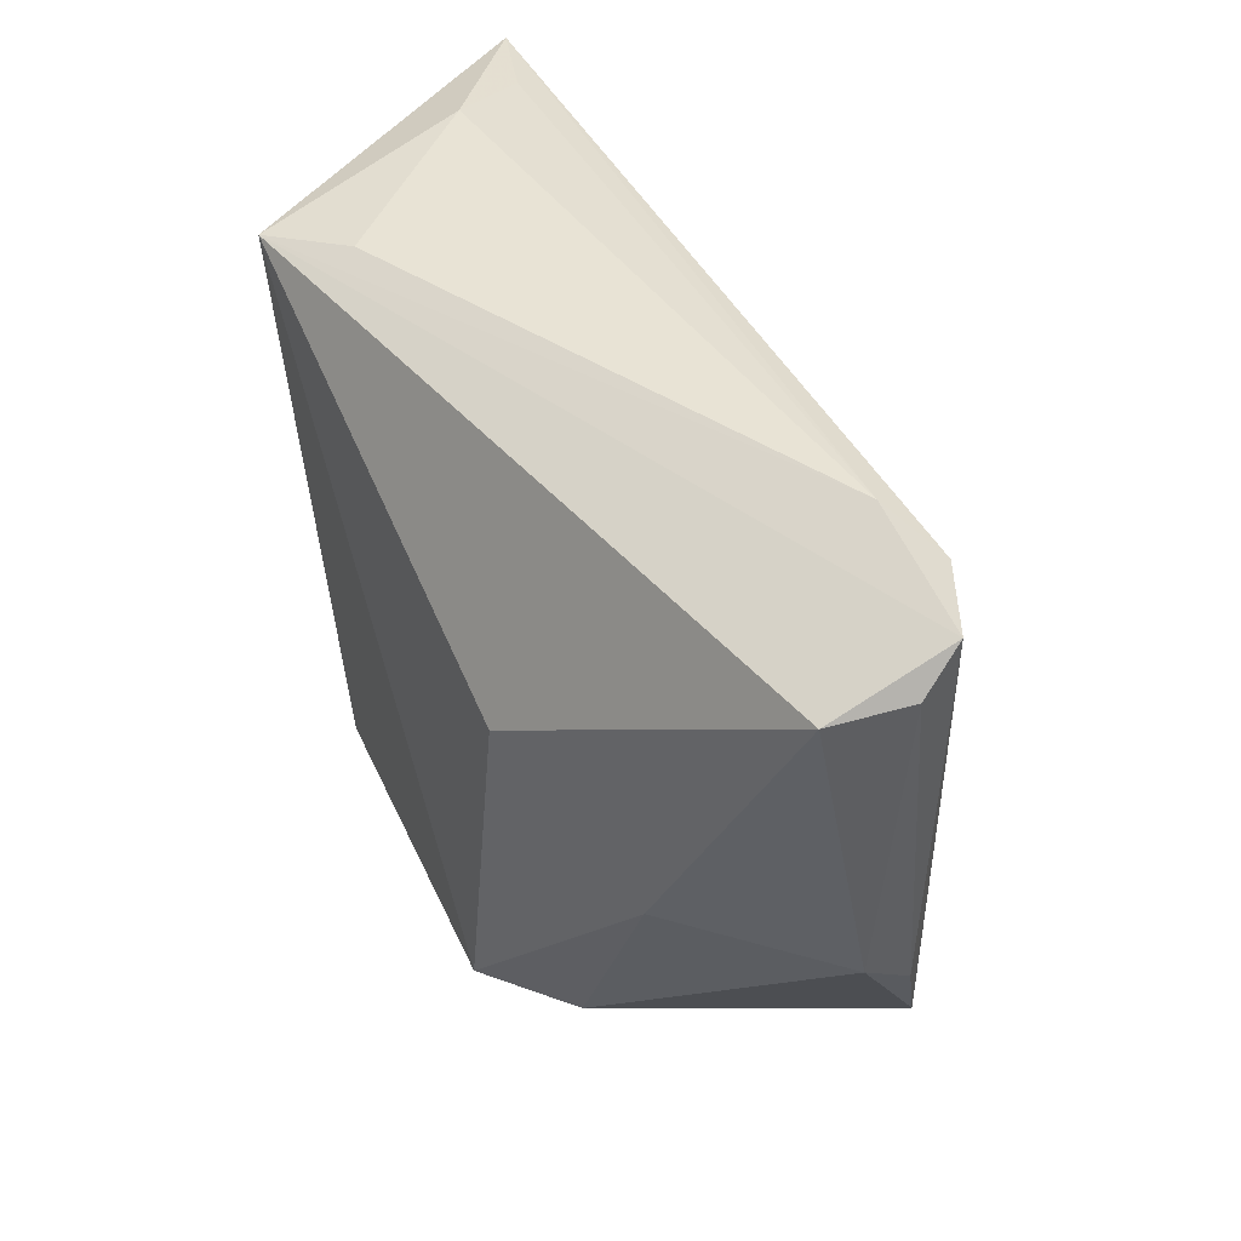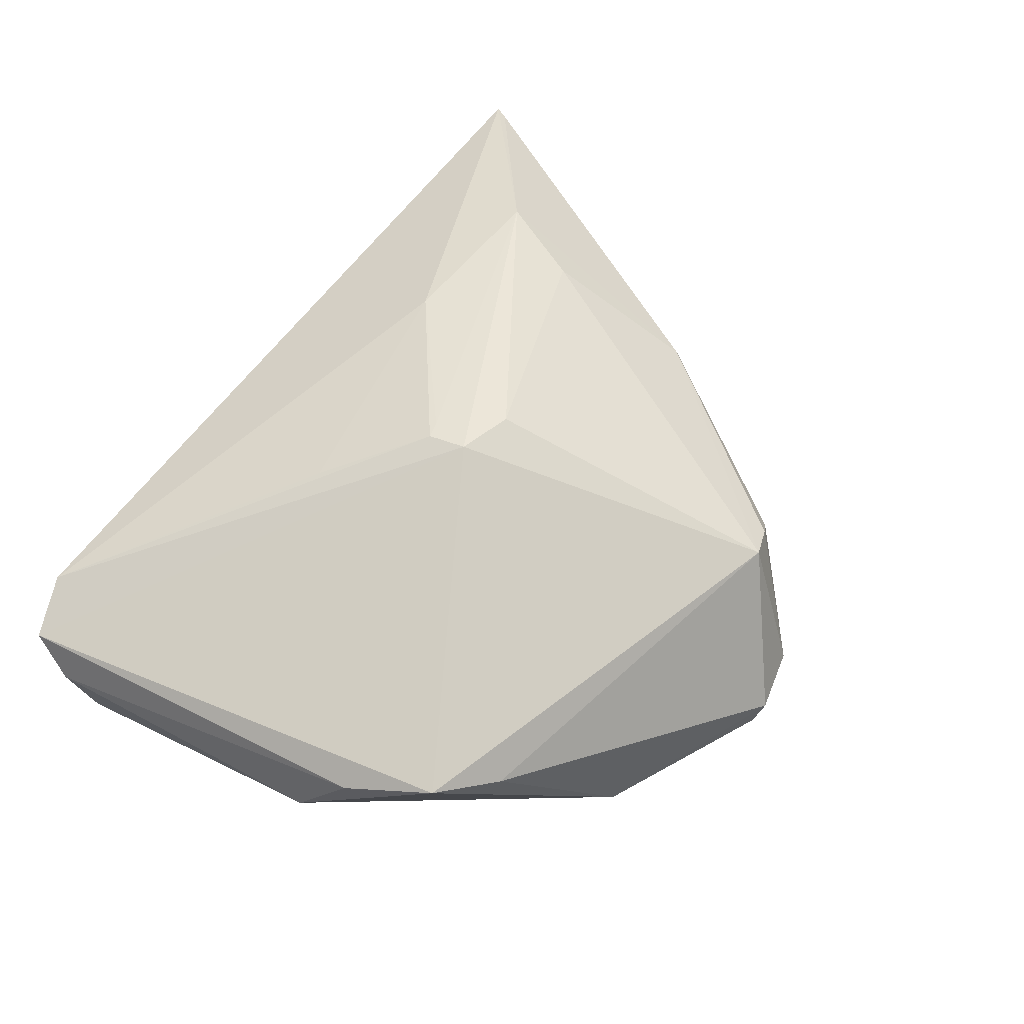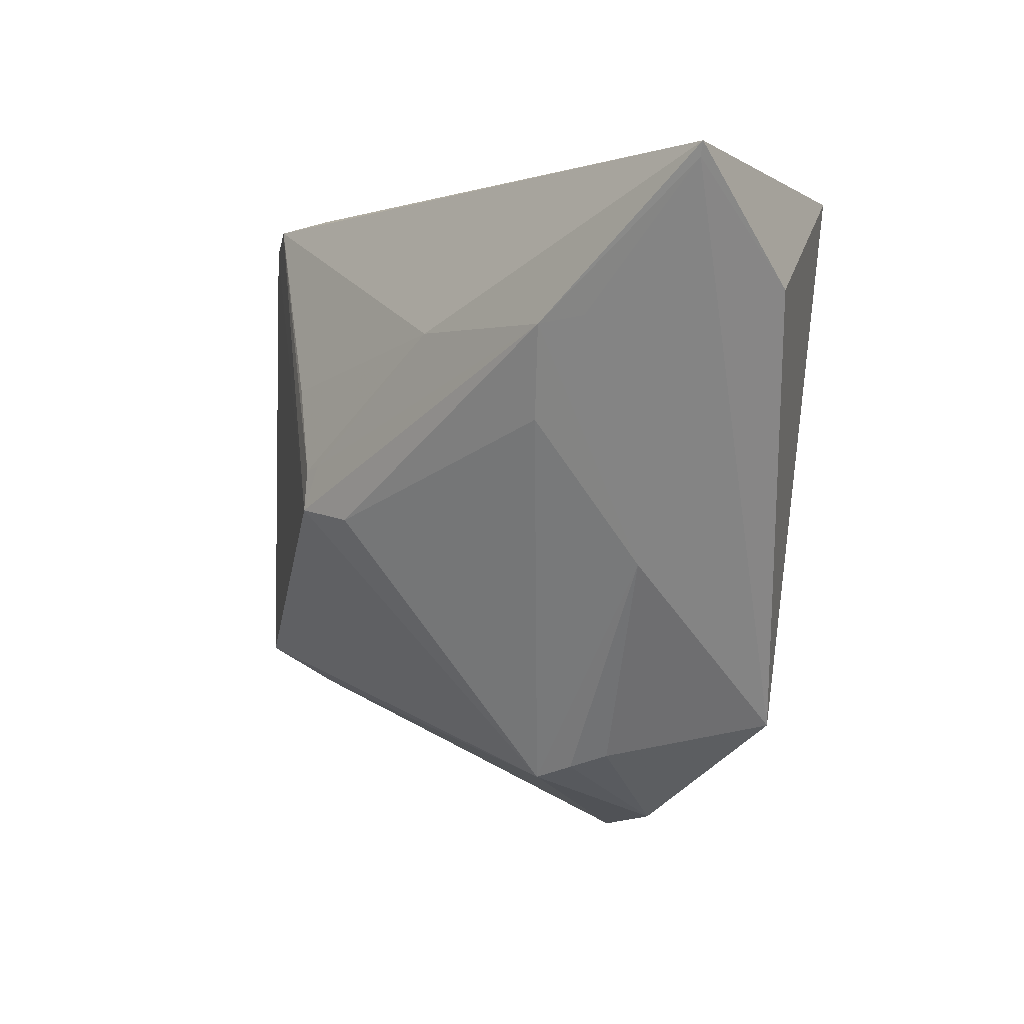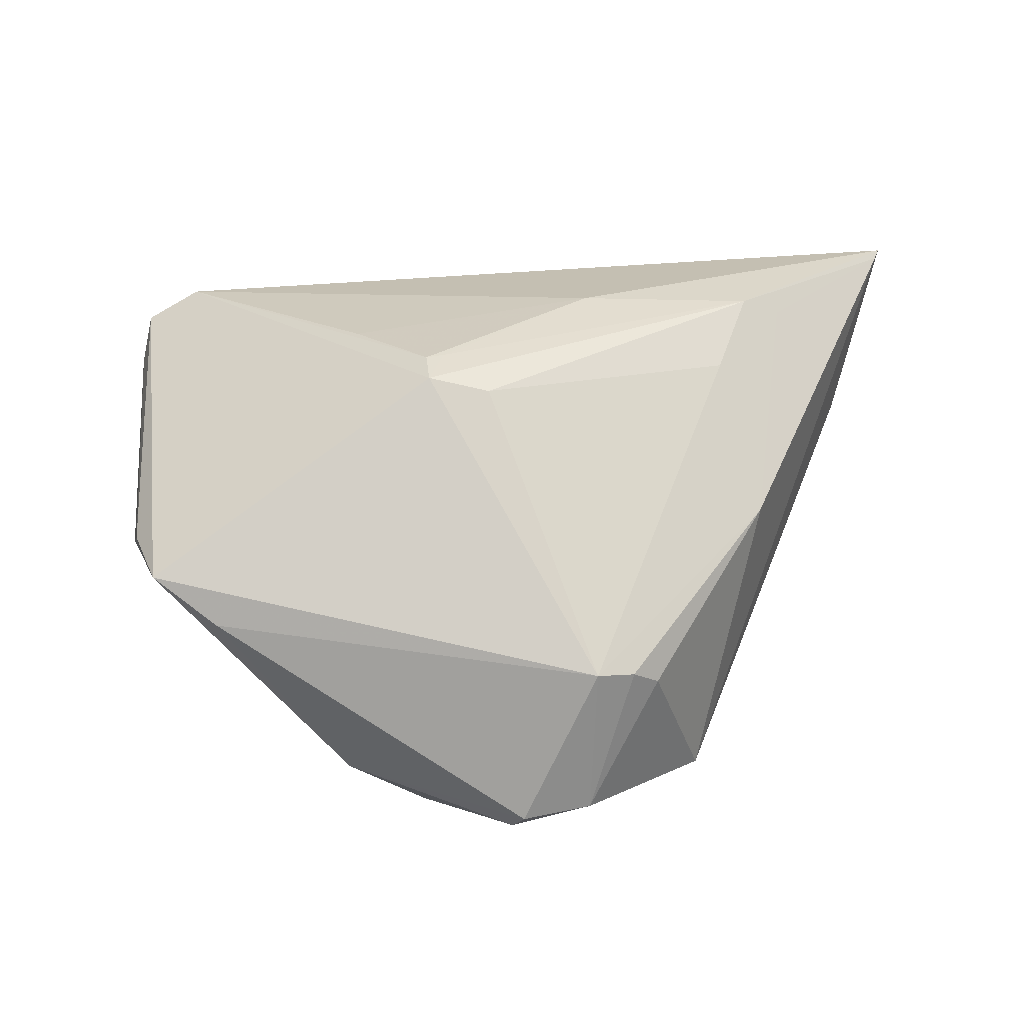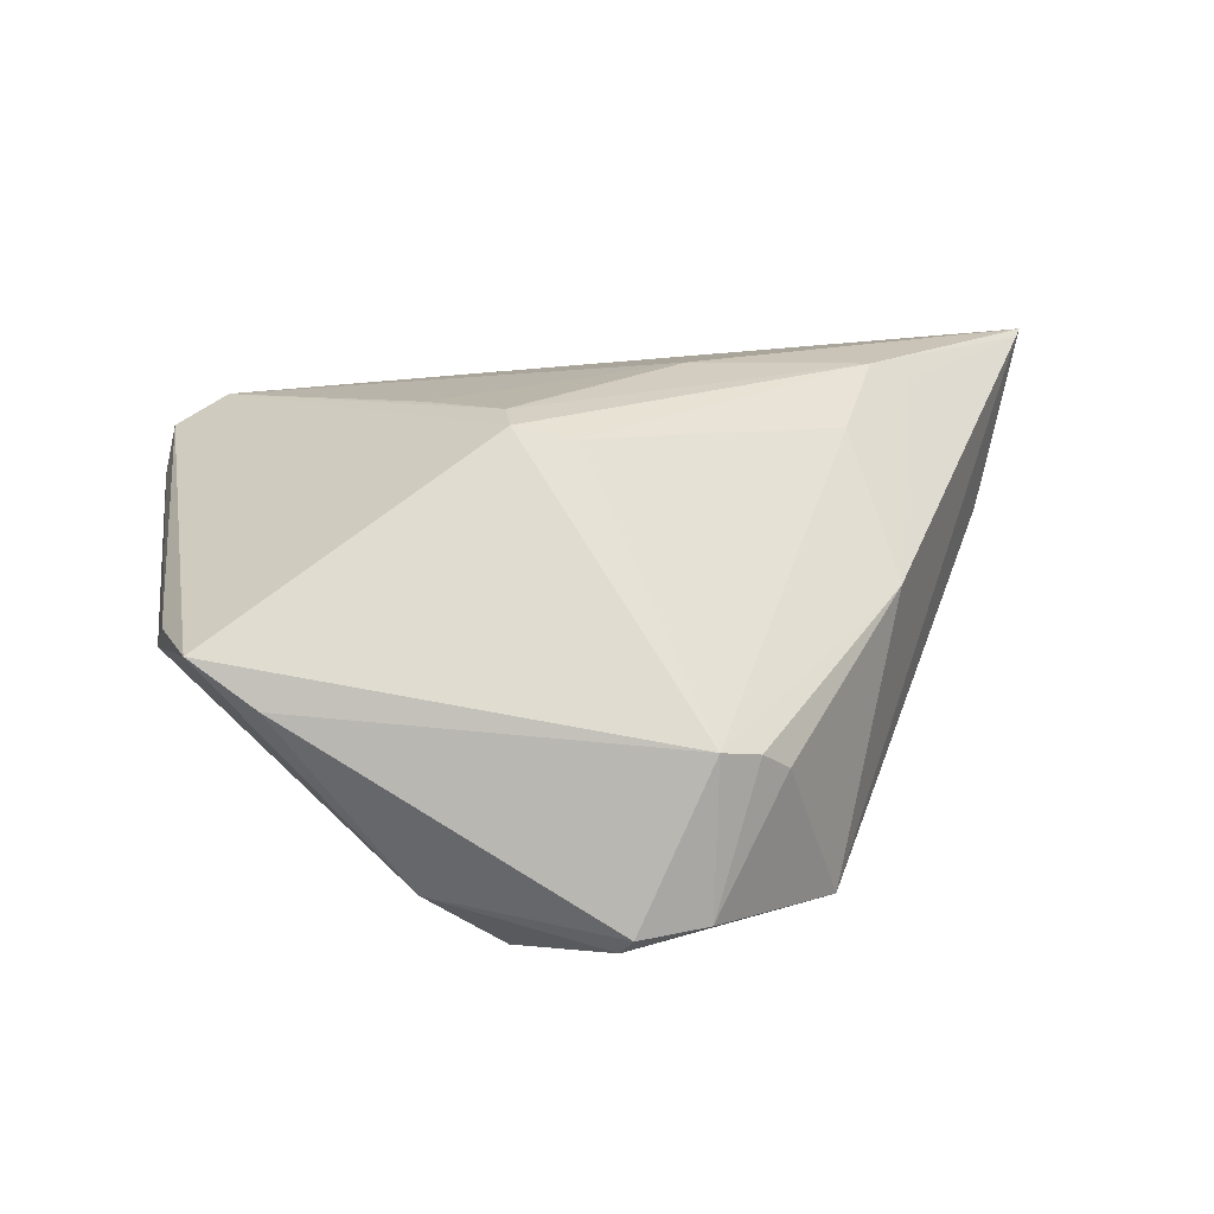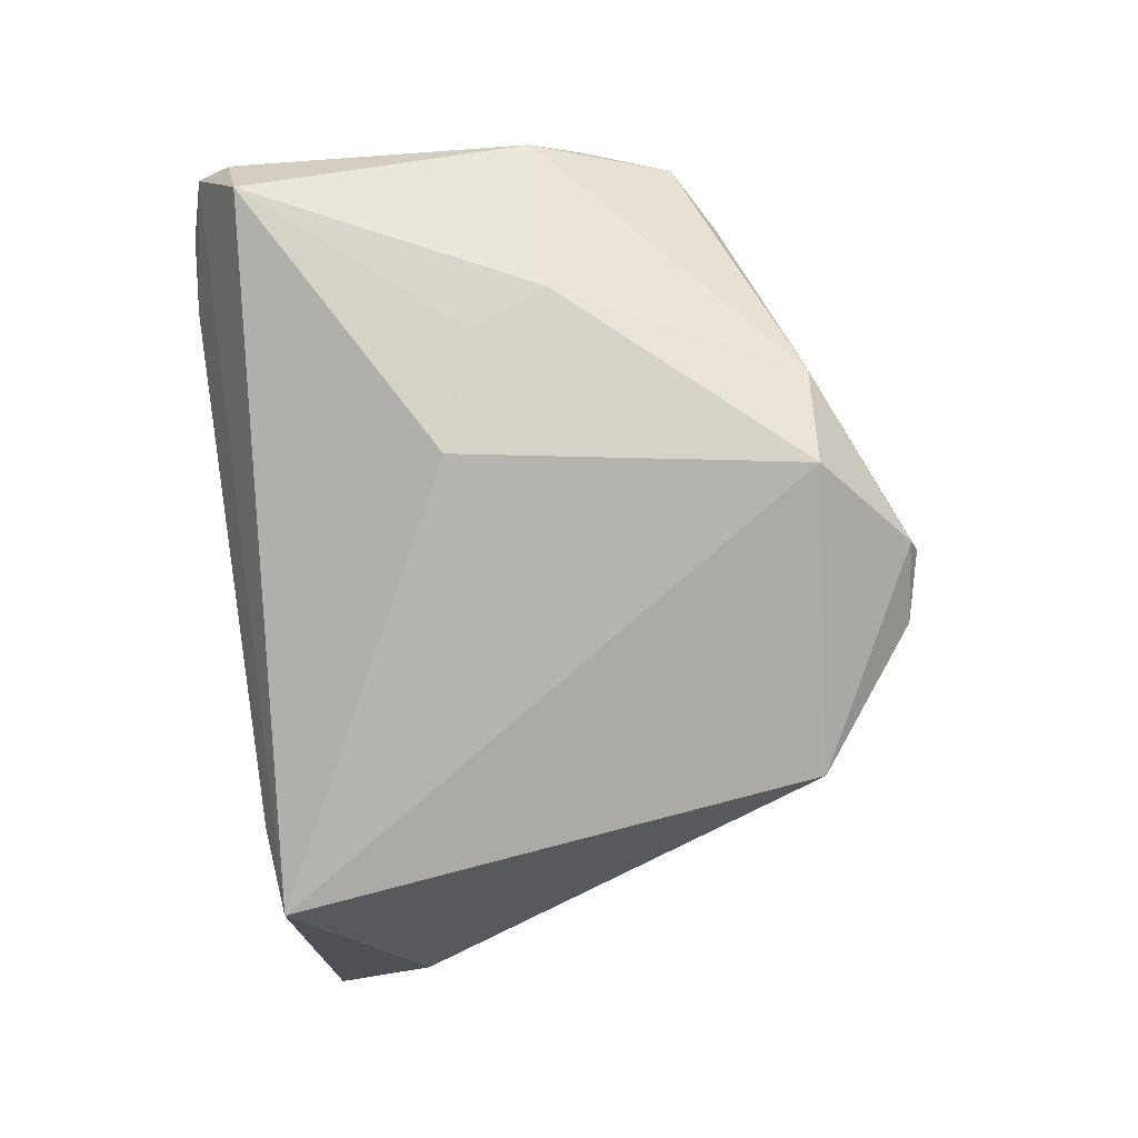
<metadata>
{"format":"obj","ext":"obj","renderer":"f3d","projection":"perspective","resolution":1024,"background":"white","views":[{"elev":41.7,"azim":-118.3,"up":"+Y"},{"elev":51.9,"azim":-56.5,"up":"+Z"},{"elev":-0.4,"azim":54.1,"up":"+Y"},{"elev":45.0,"azim":-1.1,"up":"+Z"},{"elev":34.3,"azim":-2.9,"up":"+Z"},{"elev":-79.9,"azim":-82.0,"up":"+Z"}]}
</metadata>
<code>
v 0.02973 0.03554 -0.02308
v -0.01954 0.01486 0.01788
v 0.0267 0.009605 0.01633
v -0.002862 -0.001023 0.02189
v -0.01048 0.004799 0.02242
v -0.04359 -0.0181 0.007795
v 0.02137 0.03711 -0.01671
v -0.008337 0.005376 0.02227
v -0.04877 -0.002376 -0.0019
v 0.008789 -0.03687 -0.01388
v 0.01397 -0.0294 0.001836
v 0.04484 0.02306 -0.003
v 0.01703 -0.02808 -0.001029
v 0.03515 0.02012 0.01619
v -0.04353 0.0379 0.006662
v -0.03021 0.006408 -0.01746
v -0.05112 0.03157 -0.0005213
v -0.0006825 -0.03783 -0.01624
v -0.01813 0.01082 -0.02308
v -0.04708 -0.008123 0.004505
v 0.009891 0.01983 0.01928
v 0.02303 -0.02516 -0.02036
v 0.03056 0.01942 0.01878
v 0.04084 0.03708 0.01007
v 0.009558 -0.03086 0.003333
v 0.05112 0.03616 0.01383
v 0.03117 -0.005908 0.005825
v 0.03649 0.03862 0.001465
v -0.05005 0.03586 0.003689
v 0.0007443 -0.03862 -0.014
v -0.02078 -0.02898 -0.01547
v -0.01007 0.0001725 0.02308
v -0.03603 -0.02228 0.003652
v 0.05049 0.0347 0.01359
v -0.01171 -0.02837 -0.02308
v -0.04869 0.03027 -0.008439
v -0.03359 -0.002336 -0.01566
v -0.03506 0.03862 0.005013
f 12 1 26
f 12 22 1
f 26 1 28
f 7 28 1
f 15 21 26
f 13 10 22
f 11 10 13
f 33 31 30
f 6 31 33
f 29 1 36
f 29 6 32
f 32 15 29
f 28 7 38
f 38 29 15
f 38 15 26
f 38 7 1
f 1 29 38
f 5 15 32
f 26 21 23
f 11 13 27
f 27 23 3
f 27 13 22
f 4 23 32
f 3 23 4
f 9 31 6
f 30 31 18
f 18 10 30
f 22 10 18
f 1 22 35
f 22 18 35
f 35 18 31
f 26 28 24
f 24 38 26
f 28 38 24
f 21 15 2
f 2 5 21
f 15 5 2
f 21 5 8
f 8 23 21
f 8 5 32
f 32 23 8
f 26 23 34
f 34 27 22
f 34 12 26
f 22 12 34
f 3 4 25
f 11 27 25
f 25 27 3
f 25 4 32
f 30 10 25
f 25 10 11
f 25 33 30
f 32 6 25
f 6 33 25
f 17 29 36
f 36 9 17
f 6 29 20
f 20 9 6
f 29 17 20
f 20 17 9
f 1 35 19
f 36 1 19
f 23 27 14
f 14 34 23
f 27 34 14
f 37 19 35
f 37 9 36
f 31 9 37
f 37 35 31
f 36 19 16
f 16 37 36
f 19 37 16

</code>
